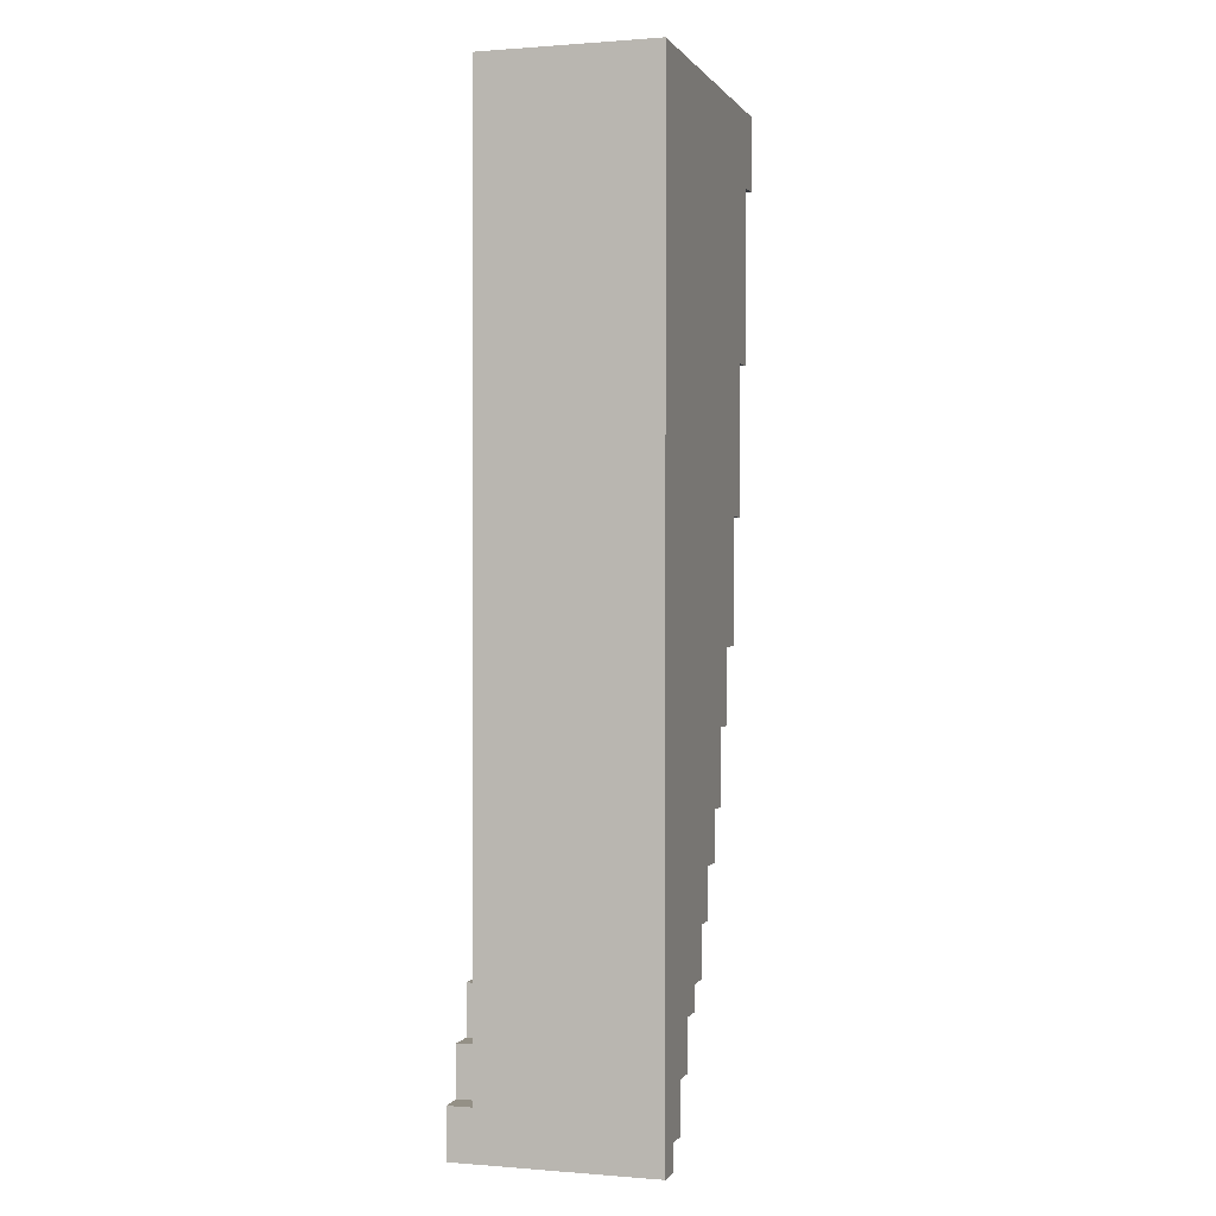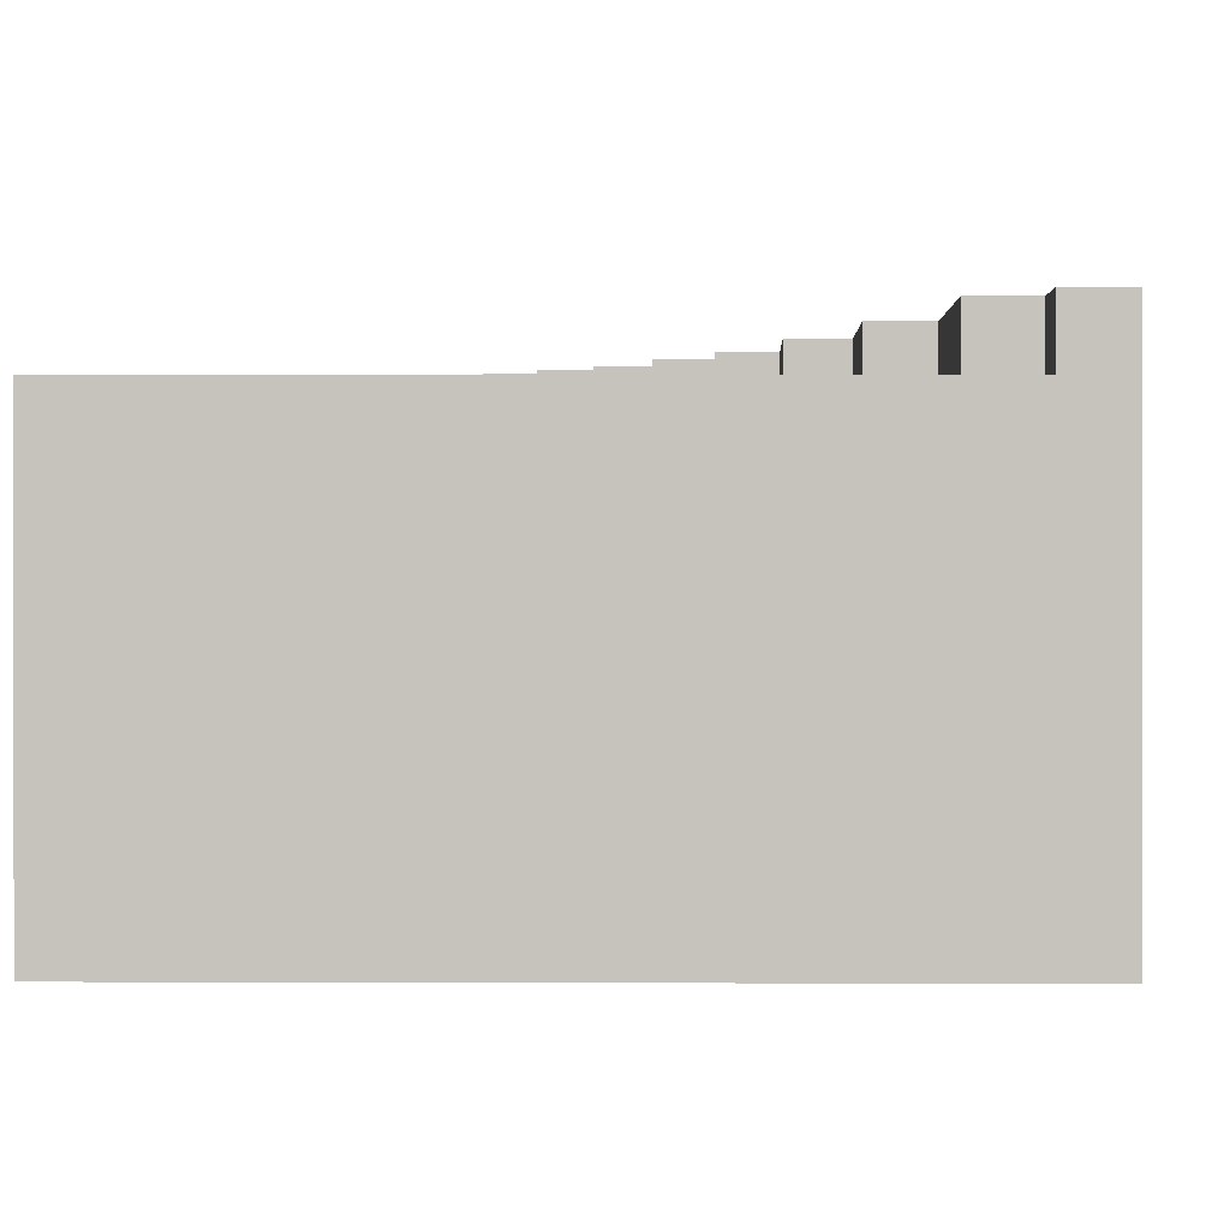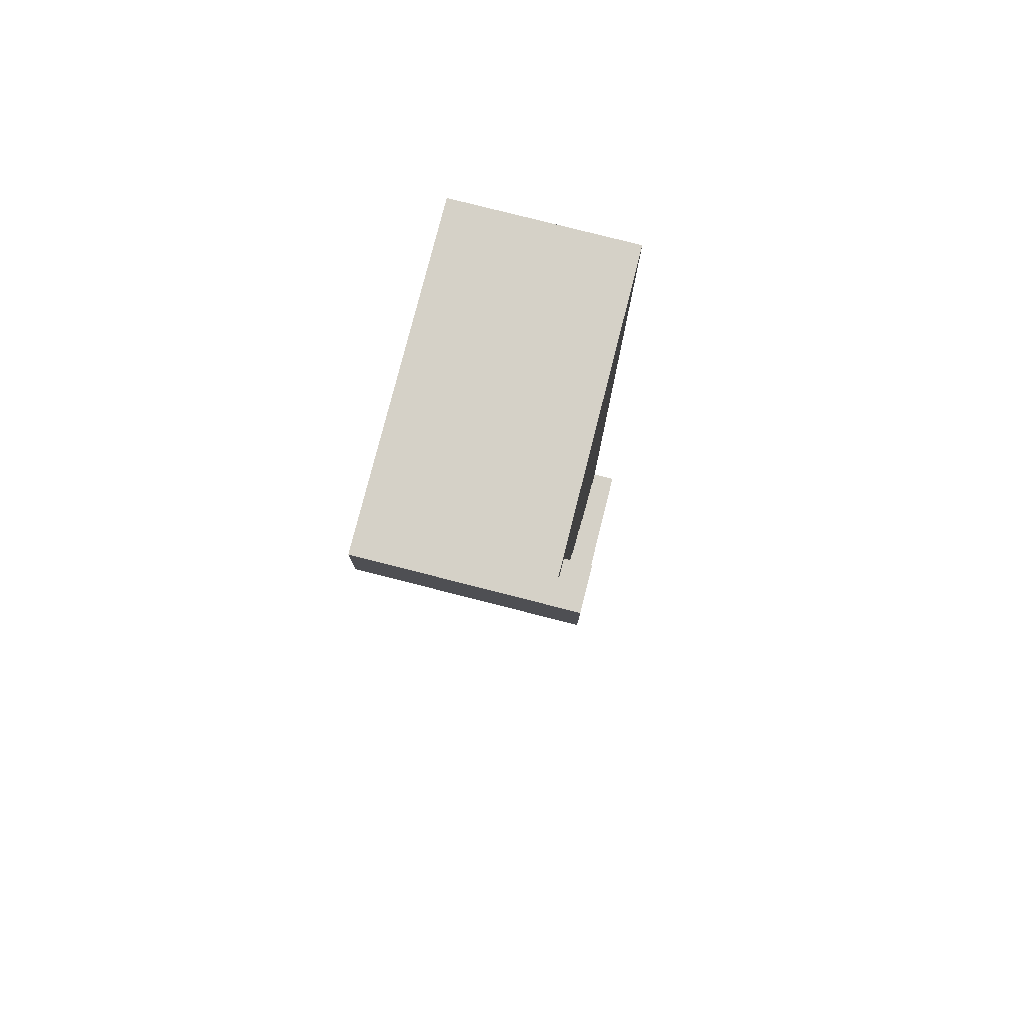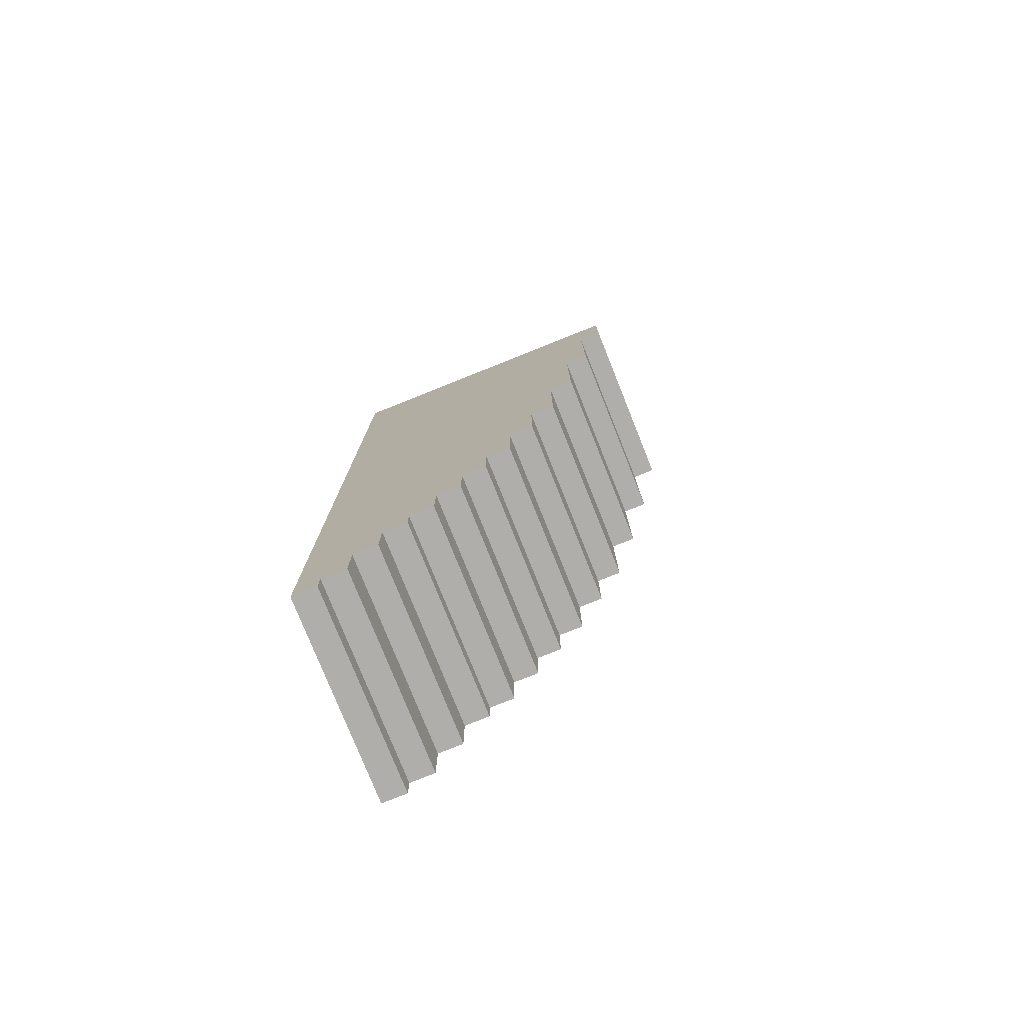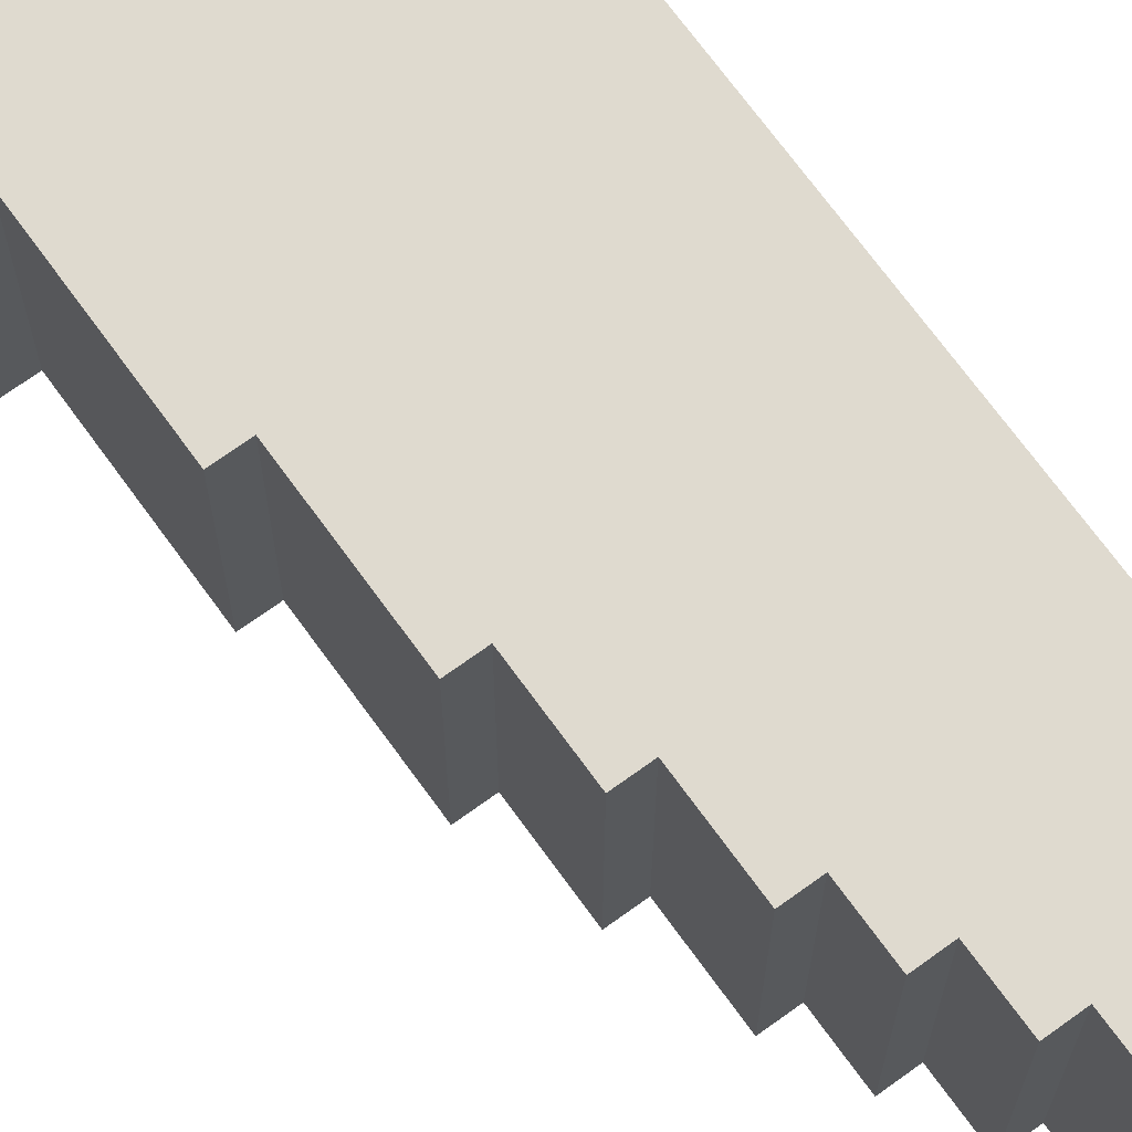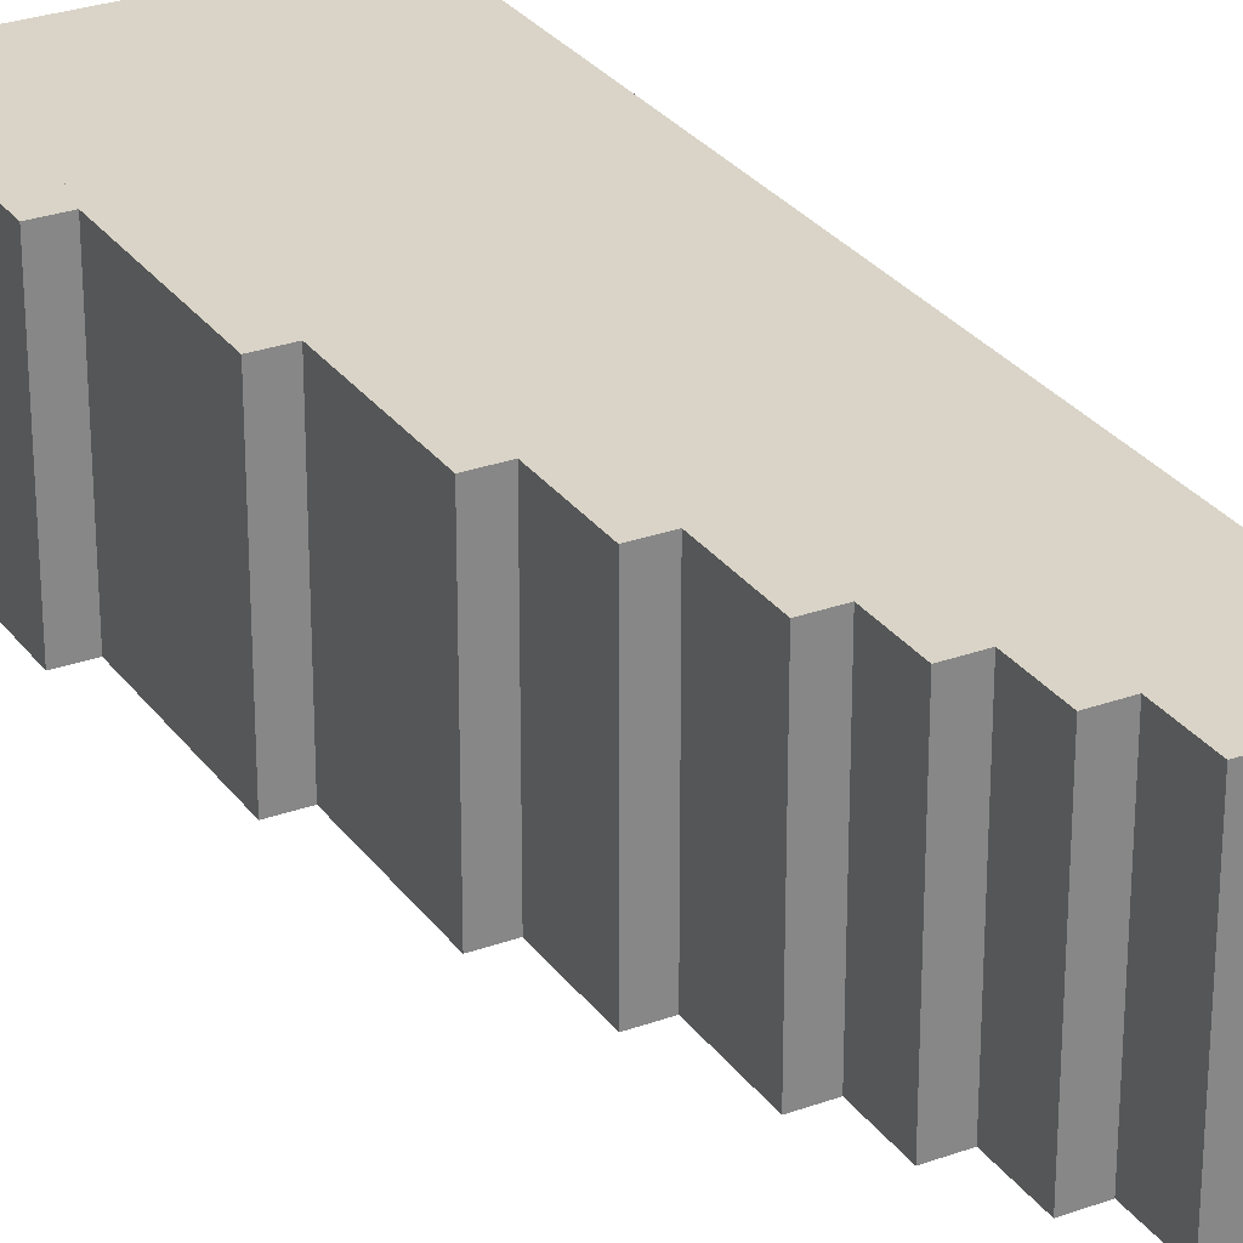
<metadata>
{"format":"obj","ext":"obj","renderer":"f3d","projection":"perspective","resolution":1024,"background":"white","views":[{"elev":0.6,"azim":-73.3,"up":"+Z"},{"elev":0.7,"azim":1.3,"up":"+Y"},{"elev":78.8,"azim":104.3,"up":"+Z"},{"elev":-77.7,"azim":21.8,"up":"+Z"},{"elev":70.6,"azim":144.1,"up":"+Y"},{"elev":28.4,"azim":151.4,"up":"+Y"}]}
</metadata>
<code>
o
v 0 0 12.6
v 0 0 8.7
v 0 0.7 12.6
v 0 0.7 8.9
v 0 0.8 8.9
v 0 0.8 8.7
v 0.1 0.7 9.1
v 0.1 0.7 8.9
v 0.1 0.8 9.1
v 0.1 0.8 8.9
v 0.2 0.7 9.3
v 0.2 0.7 9.1
v 0.2 0.8 9.3
v 0.2 0.8 9.1
v 0.3 0.7 9.4
v 0.3 0.7 9.3
v 0.3 0.8 9.4
v 0.3 0.8 9.3
v 0.4 0.7 9.6
v 0.4 0.7 9.4
v 0.4 0.8 9.6
v 0.4 0.8 9.4
v 0.5 0.7 9.8
v 0.5 0.7 9.6
v 0.5 0.8 9.8
v 0.5 0.8 9.6
v 0.6 0.7 10
v 0.6 0.7 9.8
v 0.6 0.8 10
v 0.6 0.8 9.8
v 0.7 0.7 10.3
v 0.7 0.7 10
v 0.7 0.8 10.3
v 0.7 0.8 10
v 0.8 0.7 10.6
v 0.8 0.7 10.3
v 0.8 0.8 10.6
v 0.8 0.8 10.3
v 0.9 0.7 11.1
v 0.9 0.7 10.6
v 0.9 0.8 11.1
v 0.9 0.8 10.6
v 1 0.7 11.7
v 1 0.7 11.1
v 1 0.8 11.7
v 1 0.8 11.1
v 1.1 0.7 12.4
v 1.1 0.7 11.7
v 1.1 0.8 12.4
v 1.1 0.8 11.7
v 1.2 0.7 12.6
v 1.2 0.7 12.4
v 1.2 0.8 12.6
v 1.2 0.8 12.4
v 0.1 0 8.8
v 0.1 0 8.7
v 0.1 0.8 8.8
v 0.1 0.8 8.7
v 0.2 0 9
v 0.2 0 8.8
v 0.2 0.8 9
v 0.2 0.8 8.8
v 0.3 0 9.2
v 0.3 0 9
v 0.3 0.8 9.2
v 0.3 0.8 9
v 0.4 0 9.3
v 0.4 0 9.2
v 0.4 0.8 9.3
v 0.4 0.8 9.2
v 0.5 0 9.5
v 0.5 0 9.3
v 0.5 0.8 9.5
v 0.5 0.8 9.3
v 0.6 0 9.7
v 0.6 0 9.5
v 0.6 0.8 9.7
v 0.6 0.8 9.5
v 0.7 0 9.9
v 0.7 0 9.7
v 0.7 0.8 9.9
v 0.7 0.8 9.7
v 0.8 0 10.2
v 0.8 0 9.9
v 0.8 0.8 10.2
v 0.8 0.8 9.9
v 0.9 0 10.5
v 0.9 0 10.2
v 0.9 0.8 10.5
v 0.9 0.8 10.2
v 1 0 11
v 1 0 10.5
v 1 0.8 11
v 1 0.8 10.5
v 1.1 0 11.6
v 1.1 0 11
v 1.1 0.8 11.6
v 1.1 0.8 11
v 1.2 0 12.3
v 1.2 0 11.6
v 1.2 0.8 12.3
v 1.2 0.8 11.6
v 1.3 0 12.6
v 1.3 0 12.3
v 1.3 0.8 12.6
v 1.3 0.8 12.3
v 0 0 12.6
v 0 0.7 12.6
v 1.2 0.7 12.6
v 1.2 0.8 12.6
v 1.3 0 12.6
v 1.3 0.8 12.6
v 1.1 0.7 12.4
v 1.1 0.8 12.4
v 1.2 0.7 12.4
v 1.2 0.8 12.4
v 1 0.7 11.7
v 1 0.8 11.7
v 1.1 0.7 11.7
v 1.1 0.8 11.7
v 0.9 0.7 11.1
v 0.9 0.8 11.1
v 1 0.7 11.1
v 1 0.8 11.1
v 0.8 0.7 10.6
v 0.8 0.8 10.6
v 0.9 0.7 10.6
v 0.9 0.8 10.6
v 0.7 0.7 10.3
v 0.7 0.8 10.3
v 0.8 0.7 10.3
v 0.8 0.8 10.3
v 0.6 0.7 10
v 0.6 0.8 10
v 0.7 0.7 10
v 0.7 0.8 10
v 0.5 0.7 9.8
v 0.5 0.8 9.8
v 0.6 0.7 9.8
v 0.6 0.8 9.8
v 0.4 0.7 9.6
v 0.4 0.8 9.6
v 0.5 0.7 9.6
v 0.5 0.8 9.6
v 0.3 0.7 9.4
v 0.3 0.8 9.4
v 0.4 0.7 9.4
v 0.4 0.8 9.4
v 0.2 0.7 9.3
v 0.2 0.8 9.3
v 0.3 0.7 9.3
v 0.3 0.8 9.3
v 0.1 0.7 9.1
v 0.1 0.8 9.1
v 0.2 0.7 9.1
v 0.2 0.8 9.1
v 0 0.7 8.9
v 0 0.8 8.9
v 0.1 0.7 8.9
v 0.1 0.8 8.9
v 1.2 0 12.3
v 1.2 0.8 12.3
v 1.3 0 12.3
v 1.3 0.8 12.3
v 1.1 0 11.6
v 1.1 0.8 11.6
v 1.2 0 11.6
v 1.2 0.8 11.6
v 1 0 11
v 1 0.8 11
v 1.1 0 11
v 1.1 0.8 11
v 0.9 0 10.5
v 0.9 0.8 10.5
v 1 0 10.5
v 1 0.8 10.5
v 0.8 0 10.2
v 0.8 0.8 10.2
v 0.9 0 10.2
v 0.9 0.8 10.2
v 0.7 0 9.9
v 0.7 0.8 9.9
v 0.8 0 9.9
v 0.8 0.8 9.9
v 0.6 0 9.7
v 0.6 0.8 9.7
v 0.7 0 9.7
v 0.7 0.8 9.7
v 0.5 0 9.5
v 0.5 0.8 9.5
v 0.6 0 9.5
v 0.6 0.8 9.5
v 0.4 0 9.3
v 0.4 0.8 9.3
v 0.5 0 9.3
v 0.5 0.8 9.3
v 0.3 0 9.2
v 0.3 0.8 9.2
v 0.4 0 9.2
v 0.4 0.8 9.2
v 0.2 0 9
v 0.2 0.8 9
v 0.3 0 9
v 0.3 0.8 9
v 0.1 0 8.8
v 0.1 0.8 8.8
v 0.2 0 8.8
v 0.2 0.8 8.8
v 0 0 8.7
v 0 0.8 8.7
v 0.1 0 8.7
v 0.1 0.8 8.7
v 0 0 12.6
v 1.3 0 12.6
v 1.2 0 12.3
v 1.3 0 12.3
v 1.1 0 11.6
v 1.2 0 11.6
v 1 0 11
v 1.1 0 11
v 0.9 0 10.5
v 1 0 10.5
v 0.8 0 10.2
v 0.9 0 10.2
v 0.7 0 9.9
v 0.8 0 9.9
v 0.6 0 9.7
v 0.7 0 9.7
v 0.5 0 9.5
v 0.6 0 9.5
v 0.4 0 9.3
v 0.5 0 9.3
v 0.3 0 9.2
v 0.4 0 9.2
v 0.2 0 9
v 0.3 0 9
v 0.1 0 8.8
v 0.2 0 8.8
v 0 0 8.7
v 0.1 0 8.7
v 0 0.7 12.6
v 1.2 0.7 12.6
v 1.1 0.7 12.4
v 1.2 0.7 12.4
v 1 0.7 11.7
v 1.1 0.7 11.7
v 0.9 0.7 11.1
v 1 0.7 11.1
v 0.8 0.7 10.6
v 0.9 0.7 10.6
v 0.7 0.7 10.3
v 0.8 0.7 10.3
v 0.6 0.7 10
v 0.7 0.7 10
v 0.5 0.7 9.8
v 0.6 0.7 9.8
v 0.4 0.7 9.6
v 0.5 0.7 9.6
v 0.3 0.7 9.4
v 0.4 0.7 9.4
v 0.2 0.7 9.3
v 0.3 0.7 9.3
v 0.1 0.7 9.1
v 0.2 0.7 9.1
v 0 0.7 8.9
v 0.1 0.7 8.9
v 1.2 0.8 12.6
v 1.3 0.8 12.6
v 1.1 0.8 12.4
v 1.2 0.8 12.4
v 1.2 0.8 12.3
v 1.3 0.8 12.3
v 1 0.8 11.7
v 1.1 0.8 11.7
v 1.1 0.8 11.6
v 1.2 0.8 11.6
v 0.9 0.8 11.1
v 1 0.8 11.1
v 1 0.8 11
v 1.1 0.8 11
v 0.8 0.8 10.6
v 0.9 0.8 10.6
v 0.9 0.8 10.5
v 1 0.8 10.5
v 0.7 0.8 10.3
v 0.8 0.8 10.3
v 0.8 0.8 10.2
v 0.9 0.8 10.2
v 0.6 0.8 10
v 0.7 0.8 10
v 0.7 0.8 9.9
v 0.8 0.8 9.9
v 0.5 0.8 9.8
v 0.6 0.8 9.8
v 0.6 0.8 9.7
v 0.7 0.8 9.7
v 0.4 0.8 9.6
v 0.5 0.8 9.6
v 0.5 0.8 9.5
v 0.6 0.8 9.5
v 0.3 0.8 9.4
v 0.4 0.8 9.4
v 0.2 0.8 9.3
v 0.3 0.8 9.3
v 0.4 0.8 9.3
v 0.5 0.8 9.3
v 0.3 0.8 9.2
v 0.4 0.8 9.2
v 0.1 0.8 9.1
v 0.2 0.8 9.1
v 0.2 0.8 9
v 0.3 0.8 9
v 0 0.8 8.9
v 0.1 0.8 8.9
v 0.1 0.8 8.8
v 0.2 0.8 8.8
v 0 0.8 8.7
v 0.1 0.8 8.7
f 3 2 1
f 4 2 3
f 5 2 4
f 6 2 5
f 9 8 7
f 10 8 9
f 13 12 11
f 14 12 13
f 17 16 15
f 18 16 17
f 21 20 19
f 22 20 21
f 25 24 23
f 26 24 25
f 29 28 27
f 30 28 29
f 33 32 31
f 34 32 33
f 37 36 35
f 38 36 37
f 41 40 39
f 42 40 41
f 45 44 43
f 46 44 45
f 49 48 47
f 50 48 49
f 53 52 51
f 54 52 53
f 55 56 57
f 57 56 58
f 59 60 61
f 61 60 62
f 63 64 65
f 65 64 66
f 67 68 69
f 69 68 70
f 71 72 73
f 73 72 74
f 75 76 77
f 77 76 78
f 79 80 81
f 81 80 82
f 83 84 85
f 85 84 86
f 87 88 89
f 89 88 90
f 91 92 93
f 93 92 94
f 95 96 97
f 97 96 98
f 99 100 101
f 101 100 102
f 103 104 105
f 105 104 106
f 109 108 107
f 111 109 107
f 111 110 109
f 112 110 111
f 115 114 113
f 116 114 115
f 119 118 117
f 120 118 119
f 123 122 121
f 124 122 123
f 127 126 125
f 128 126 127
f 131 130 129
f 132 130 131
f 135 134 133
f 136 134 135
f 139 138 137
f 140 138 139
f 143 142 141
f 144 142 143
f 147 146 145
f 148 146 147
f 151 150 149
f 152 150 151
f 155 154 153
f 156 154 155
f 159 158 157
f 160 158 159
f 161 162 163
f 163 162 164
f 165 166 167
f 167 166 168
f 169 170 171
f 171 170 172
f 173 174 175
f 175 174 176
f 177 178 179
f 179 178 180
f 181 182 183
f 183 182 184
f 185 186 187
f 187 186 188
f 189 190 191
f 191 190 192
f 193 194 195
f 195 194 196
f 197 198 199
f 199 198 200
f 201 202 203
f 203 202 204
f 205 206 207
f 207 206 208
f 209 210 211
f 211 210 212
f 215 214 213
f 216 214 215
f 217 215 213
f 218 215 217
f 219 217 213
f 220 217 219
f 221 219 213
f 222 219 221
f 223 221 213
f 224 221 223
f 225 223 213
f 226 223 225
f 227 225 213
f 228 225 227
f 229 227 213
f 230 227 229
f 231 229 213
f 232 229 231
f 233 231 213
f 234 231 233
f 235 233 213
f 236 233 235
f 237 235 213
f 238 235 237
f 239 237 213
f 240 237 239
f 241 242 243
f 243 242 244
f 241 243 245
f 245 243 246
f 241 245 247
f 247 245 248
f 241 247 249
f 249 247 250
f 241 249 251
f 251 249 252
f 241 251 253
f 253 251 254
f 241 253 255
f 255 253 256
f 241 255 257
f 257 255 258
f 241 257 259
f 259 257 260
f 241 259 261
f 261 259 262
f 241 261 263
f 263 261 264
f 241 263 265
f 265 263 266
f 267 268 270
f 270 268 271
f 269 270 271
f 271 268 272
f 269 271 274
f 274 271 275
f 273 274 275
f 275 271 276
f 273 275 278
f 278 275 279
f 277 278 279
f 279 275 280
f 277 279 282
f 282 279 283
f 281 282 283
f 283 279 284
f 281 283 286
f 286 283 287
f 285 286 287
f 287 283 288
f 285 287 290
f 290 287 291
f 289 290 291
f 291 287 292
f 289 291 294
f 294 291 295
f 293 294 295
f 295 291 296
f 293 295 298
f 298 295 299
f 297 298 299
f 299 295 300
f 297 299 302
f 301 302 304
f 302 299 305
f 304 302 305
f 305 299 306
f 303 304 307
f 304 305 307
f 307 305 308
f 303 307 310
f 310 307 311
f 309 310 311
f 311 307 312
f 309 311 314
f 314 311 315
f 313 314 315
f 315 311 316
f 313 315 317
f 317 315 318

</code>
